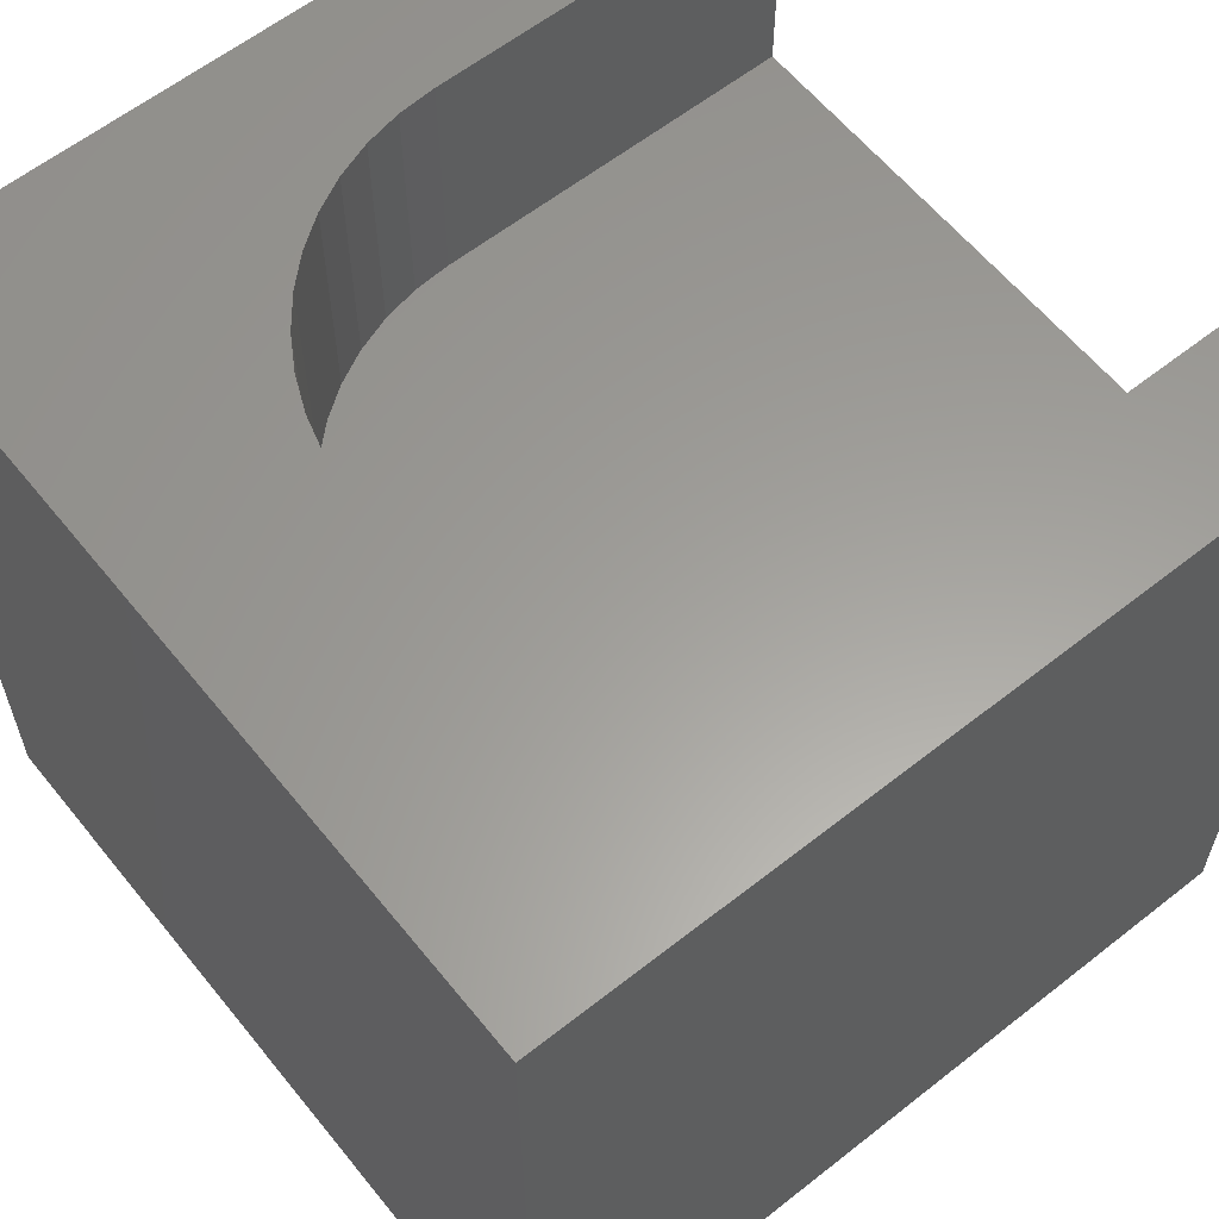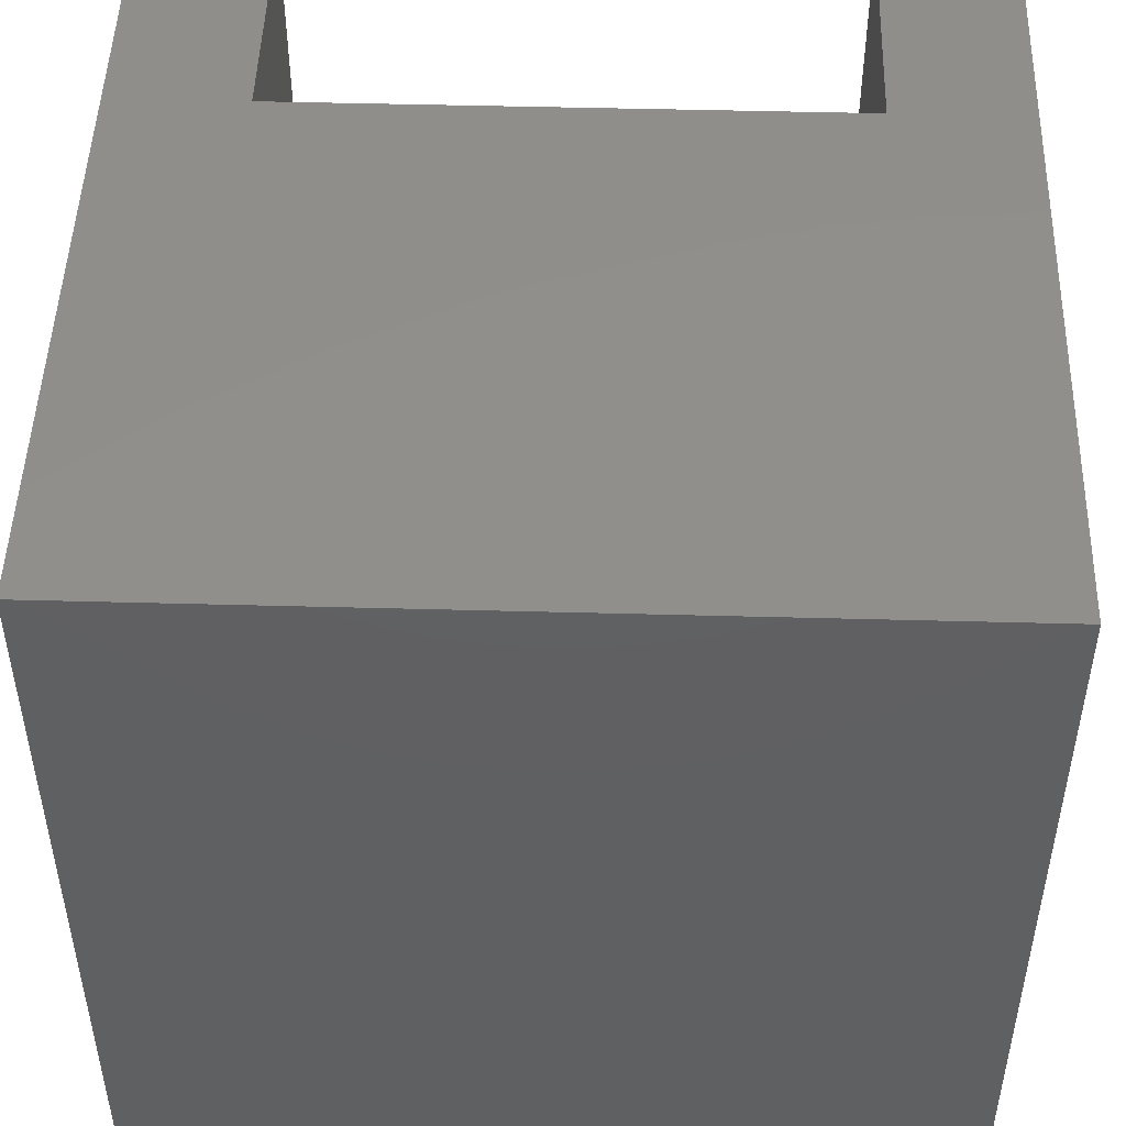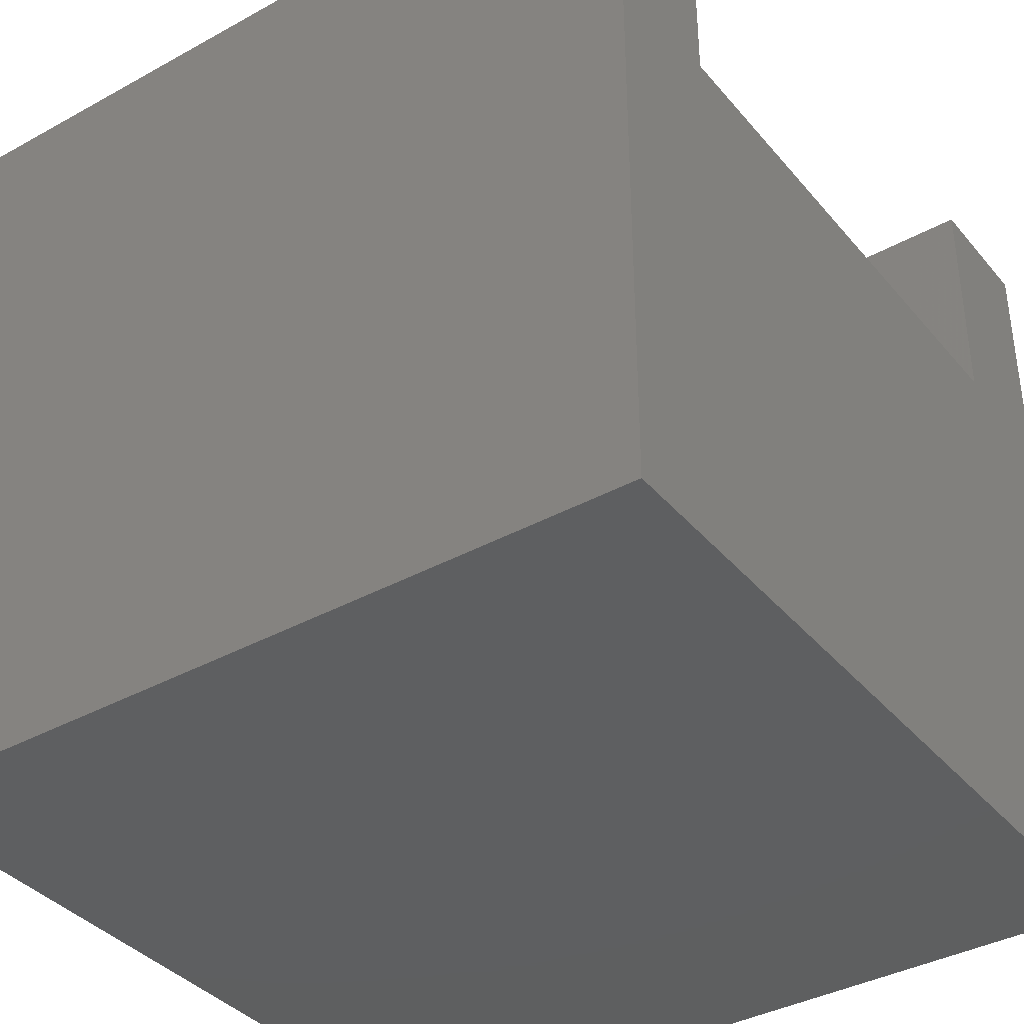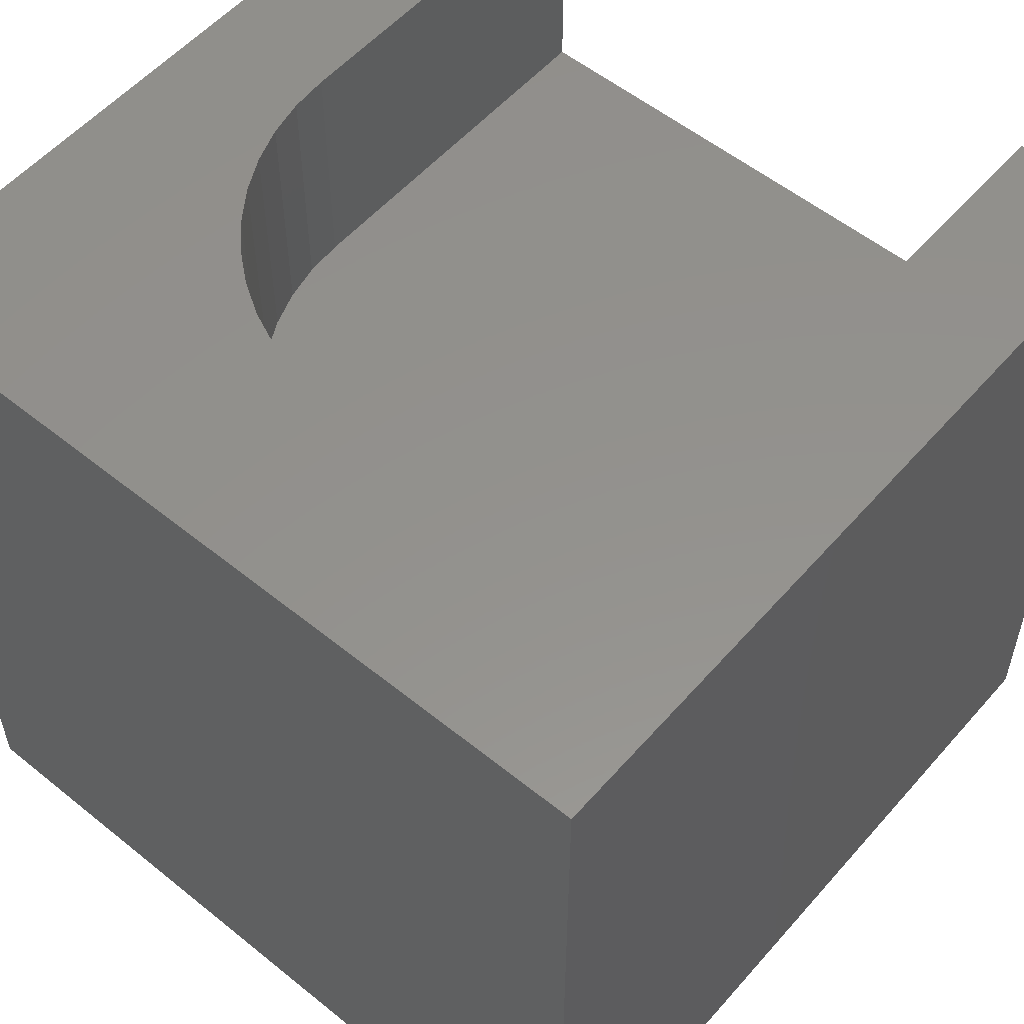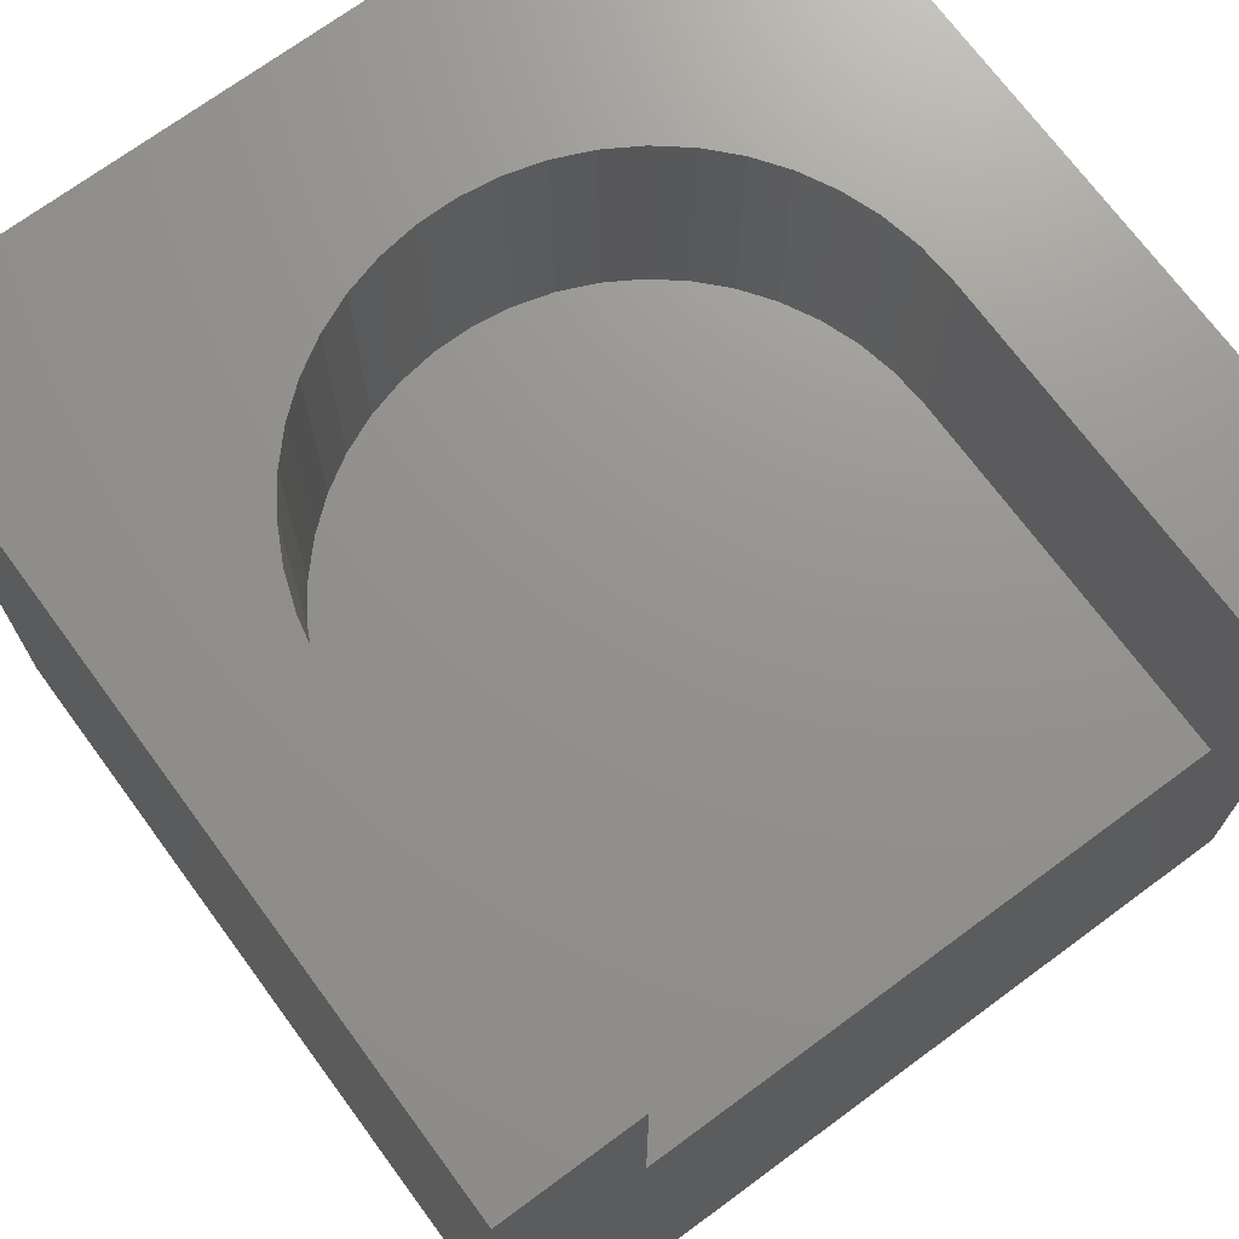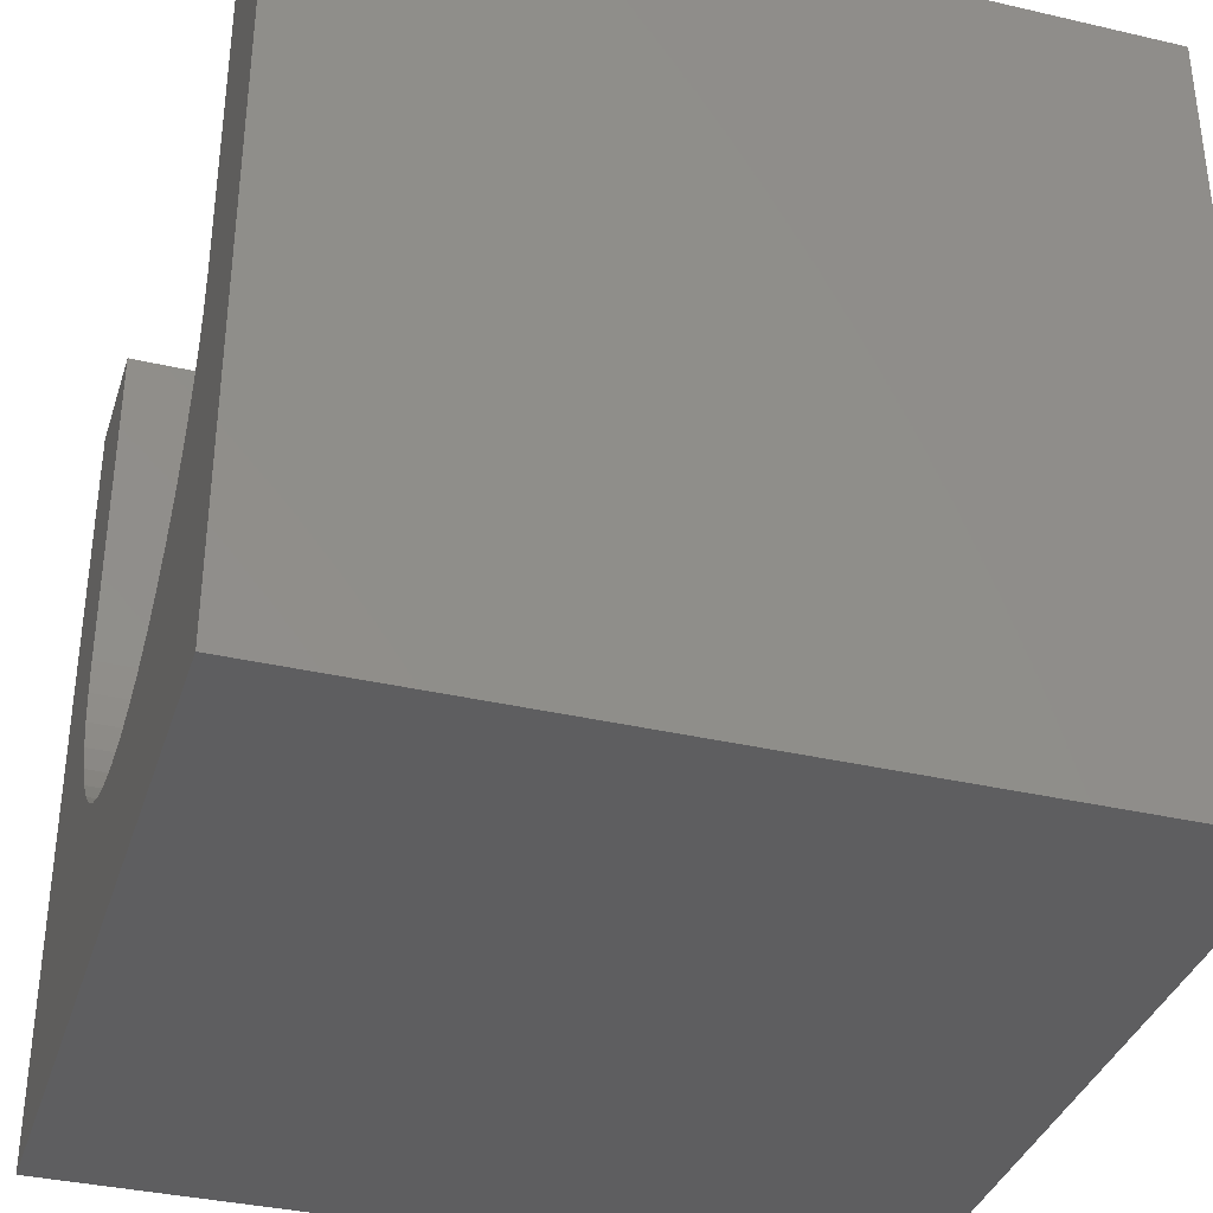
<metadata>
{"format":"stl","ext":"stl","renderer":"f3d","projection":"perspective","resolution":1024,"background":"white","views":[{"elev":60.7,"azim":51.2,"up":"+Z"},{"elev":48.6,"azim":-178.3,"up":"+Y"},{"elev":-37.8,"azim":125.1,"up":"+Z"},{"elev":55.2,"azim":40.4,"up":"+Z"},{"elev":71.4,"azim":143.6,"up":"+Z"},{"elev":-36.1,"azim":73.1,"up":"+Y"}]}
</metadata>
<code>
# stl→obj: 60 verts, 116 faces
v 0 10 10
v 0 10 0
v 0 0 10
v 0 0 0
v 4.312 2.241 10
v 3.868 2.366 10
v 3.445 2.55 10
v 8.349 5.091 10
v 8.255 4.639 10
v 10 0 10
v 8.101 4.205 10
v 7.889 3.795 10
v 5.688 2.241 10
v 5.231 2.179 10
v 3.05 2.789 10
v 2.692 3.081 10
v 2.377 3.418 10
v 8.381 5.551 10
v 10 10 10
v 8.381 10 10
v 4.769 2.179 10
v 2.111 3.795 10
v 1.899 4.205 10
v 1.745 4.639 10
v 7.623 3.418 10
v 7.308 3.081 10
v 6.95 2.789 10
v 6.555 2.55 10
v 6.132 2.366 10
v 1.619 10 10
v 1.619 5.551 10
v 1.651 5.091 10
v 10 10 0
v 10 0 0
v 1.619 10 7.062
v 8.381 10 7.062
v 3.05 2.789 7.062
v 3.445 2.55 7.062
v 8.381 5.551 7.062
v 3.868 2.366 7.062
v 4.312 2.241 7.062
v 8.349 5.091 7.062
v 1.619 5.551 7.062
v 1.651 5.091 7.062
v 1.745 4.639 7.062
v 1.899 4.205 7.062
v 2.111 3.795 7.062
v 2.377 3.418 7.062
v 2.692 3.081 7.062
v 5.688 2.241 7.062
v 7.308 3.081 7.062
v 5.231 2.179 7.062
v 4.769 2.179 7.062
v 6.132 2.366 7.062
v 6.555 2.55 7.062
v 6.95 2.789 7.062
v 7.623 3.418 7.062
v 7.889 3.795 7.062
v 8.101 4.205 7.062
v 8.255 4.639 7.062
f 1 2 3
f 3 2 4
f 5 6 3
f 3 6 7
f 8 9 10
f 10 9 11
f 10 11 12
f 13 14 10
f 7 15 3
f 3 15 16
f 3 16 17
f 8 10 18
f 18 10 19
f 18 19 20
f 10 14 3
f 3 14 21
f 3 21 5
f 17 22 3
f 3 22 23
f 3 23 24
f 12 25 10
f 10 25 26
f 10 26 27
f 27 28 10
f 10 28 29
f 10 29 13
f 30 1 31
f 31 1 3
f 31 3 32
f 32 3 24
f 33 19 34
f 34 19 10
f 2 33 4
f 4 33 34
f 1 30 35
f 20 19 36
f 36 19 33
f 36 33 35
f 35 33 2
f 35 2 1
f 34 10 4
f 4 10 3
f 37 38 39
f 38 40 39
f 39 40 41
f 39 41 42
f 36 35 39
f 39 35 43
f 39 43 44
f 44 45 39
f 39 45 46
f 39 46 47
f 47 48 39
f 39 48 49
f 39 49 37
f 50 51 52
f 52 51 53
f 50 54 51
f 51 54 55
f 51 55 56
f 53 51 41
f 41 51 57
f 41 57 58
f 58 59 41
f 41 59 60
f 41 60 42
f 36 39 20
f 20 39 18
f 43 31 32
f 43 32 44
f 44 32 24
f 44 24 45
f 45 24 23
f 45 23 46
f 46 23 22
f 46 22 47
f 47 22 17
f 47 17 48
f 48 17 16
f 48 16 49
f 49 16 15
f 49 15 37
f 37 15 7
f 37 7 38
f 38 7 6
f 38 6 40
f 40 6 5
f 40 5 41
f 41 5 21
f 41 21 53
f 53 21 14
f 53 14 52
f 52 14 13
f 52 13 50
f 50 13 29
f 50 29 54
f 54 29 28
f 54 28 55
f 55 28 27
f 55 27 56
f 56 27 26
f 56 26 51
f 51 26 25
f 51 25 57
f 57 25 12
f 57 12 58
f 58 12 11
f 58 11 59
f 59 11 9
f 59 9 60
f 60 9 8
f 60 8 42
f 42 8 18
f 42 18 39
f 43 35 31
f 31 35 30

</code>
